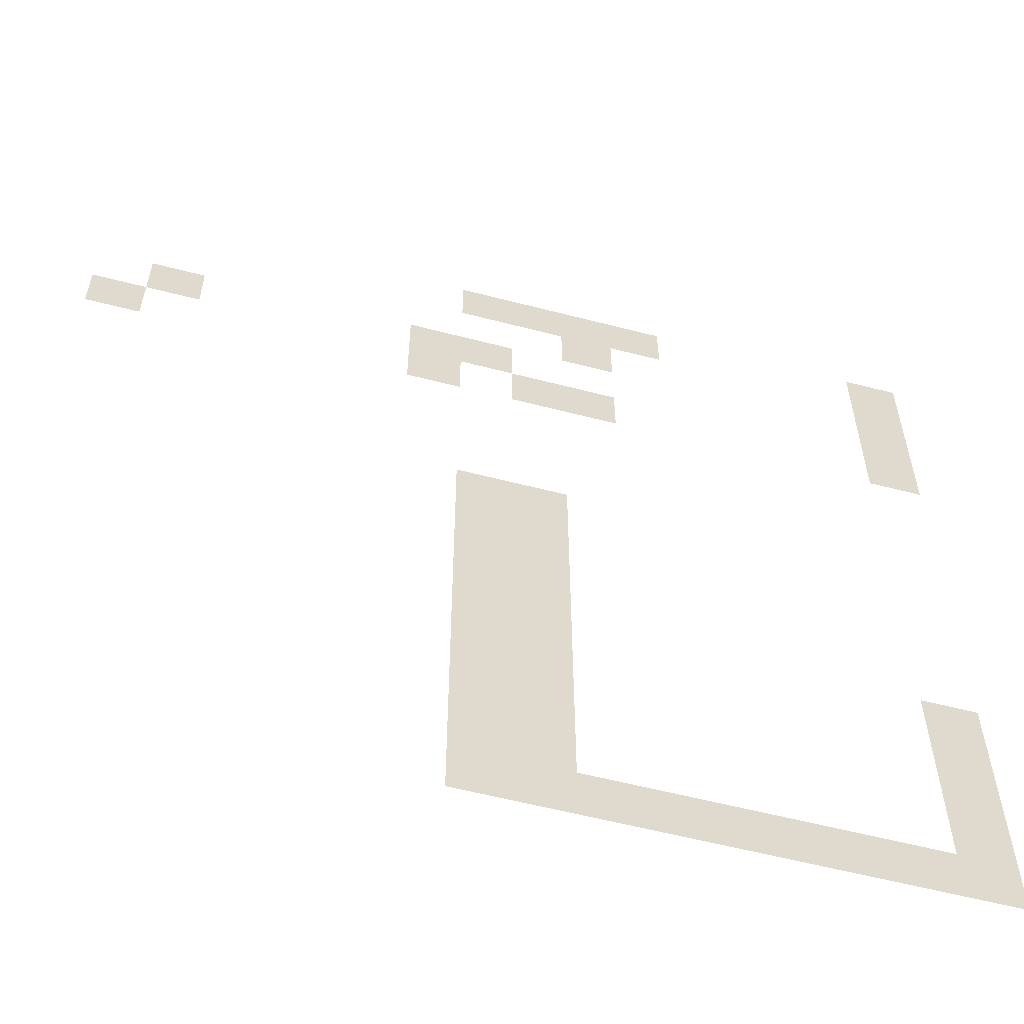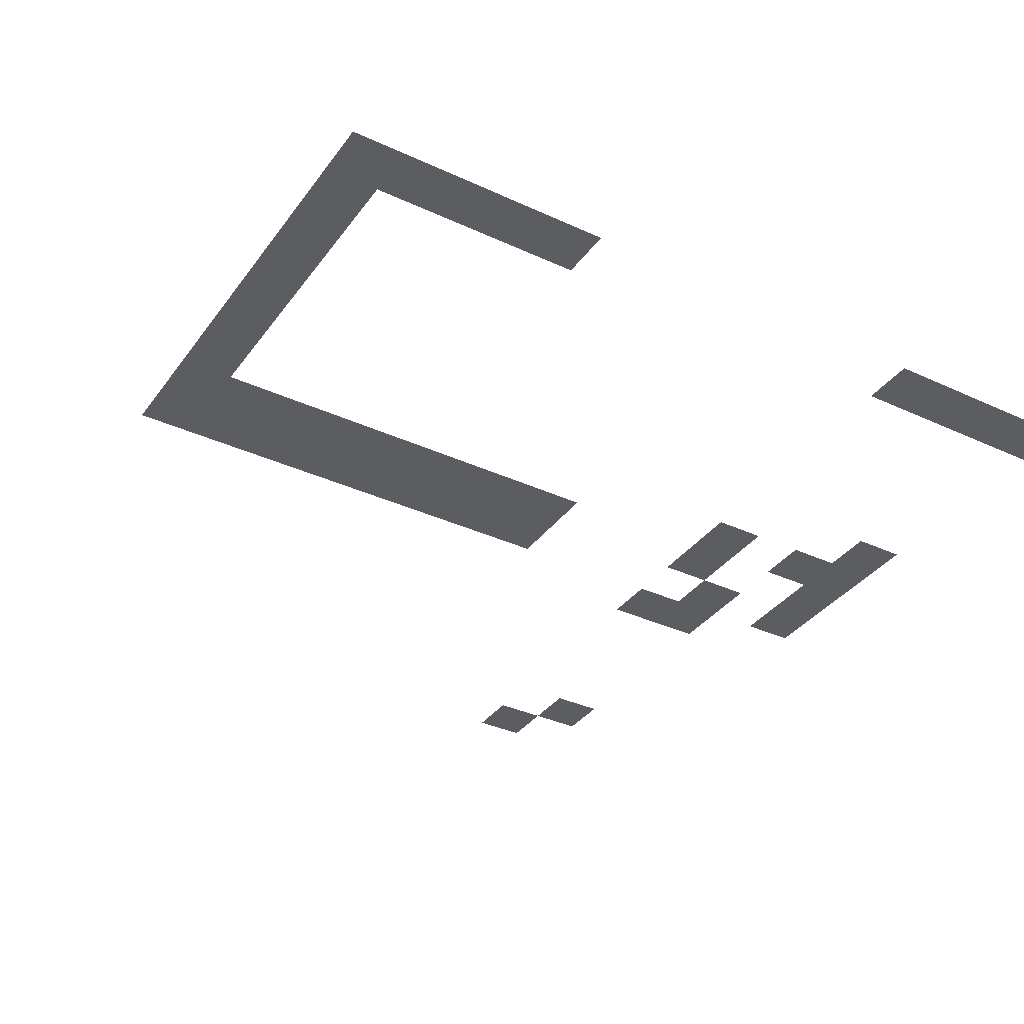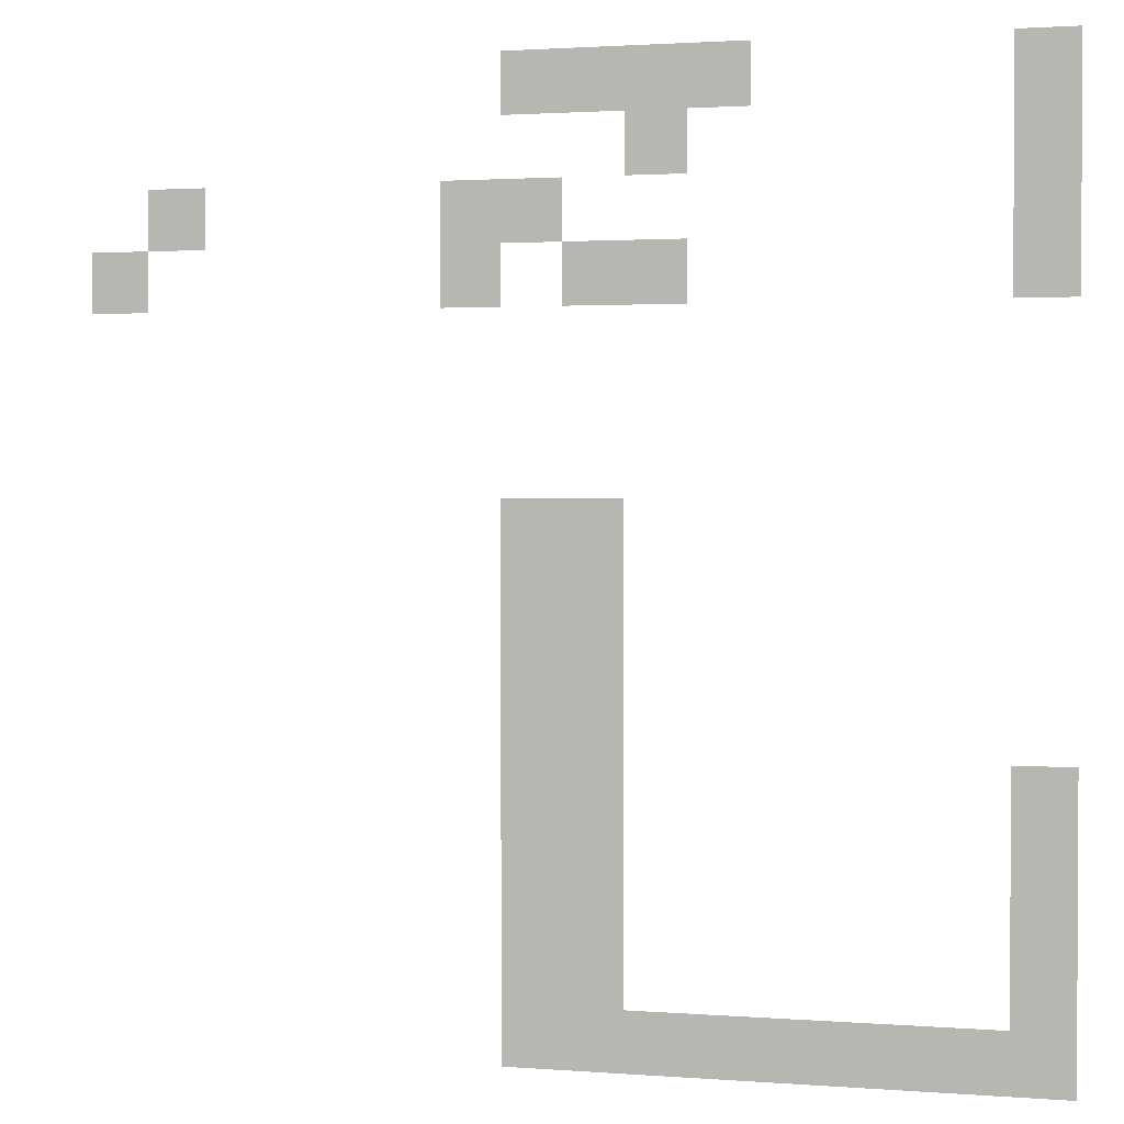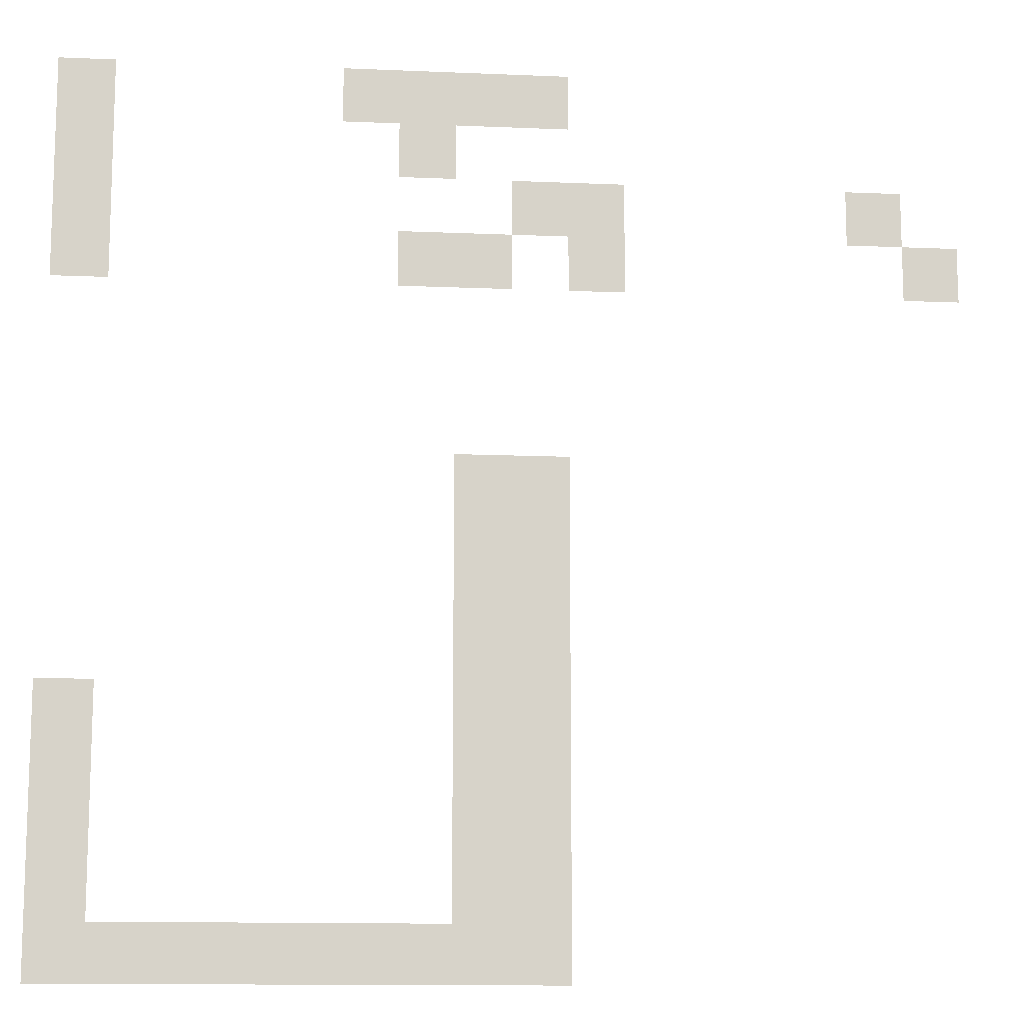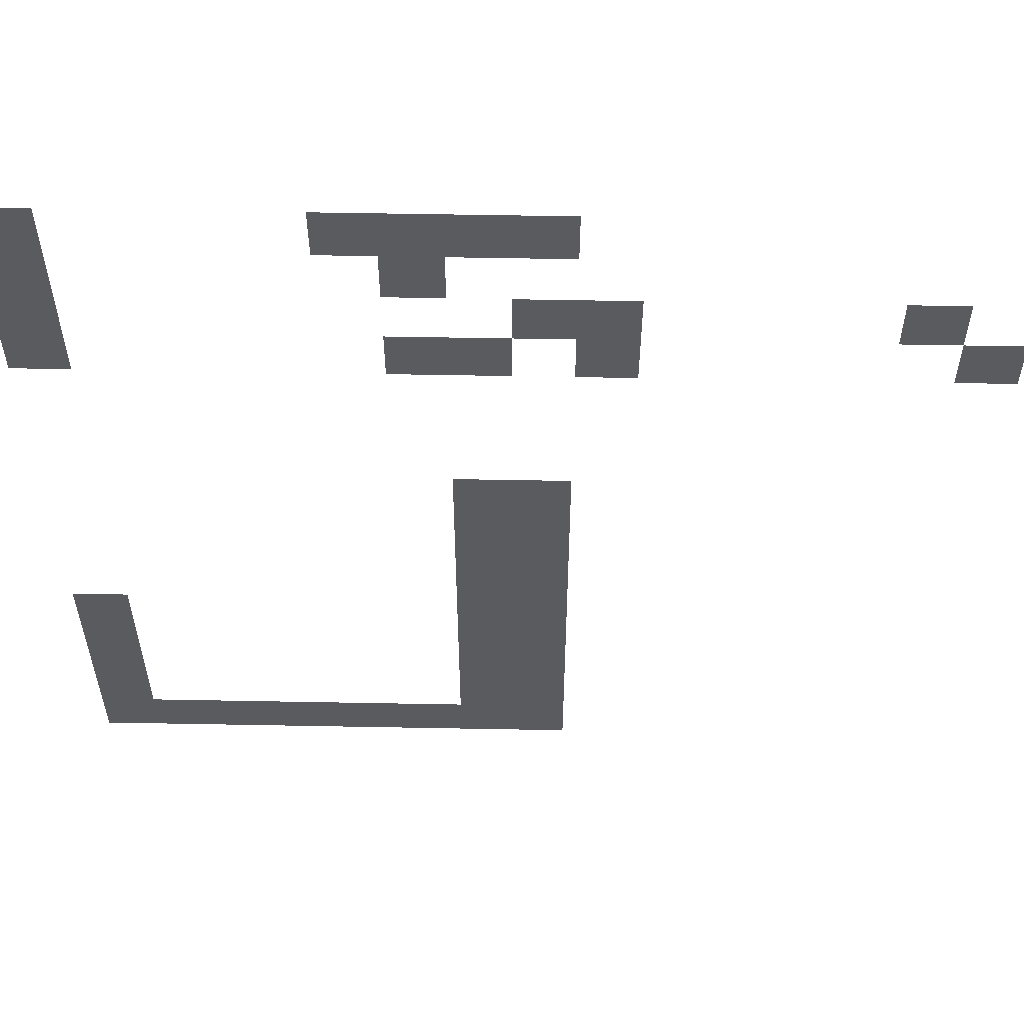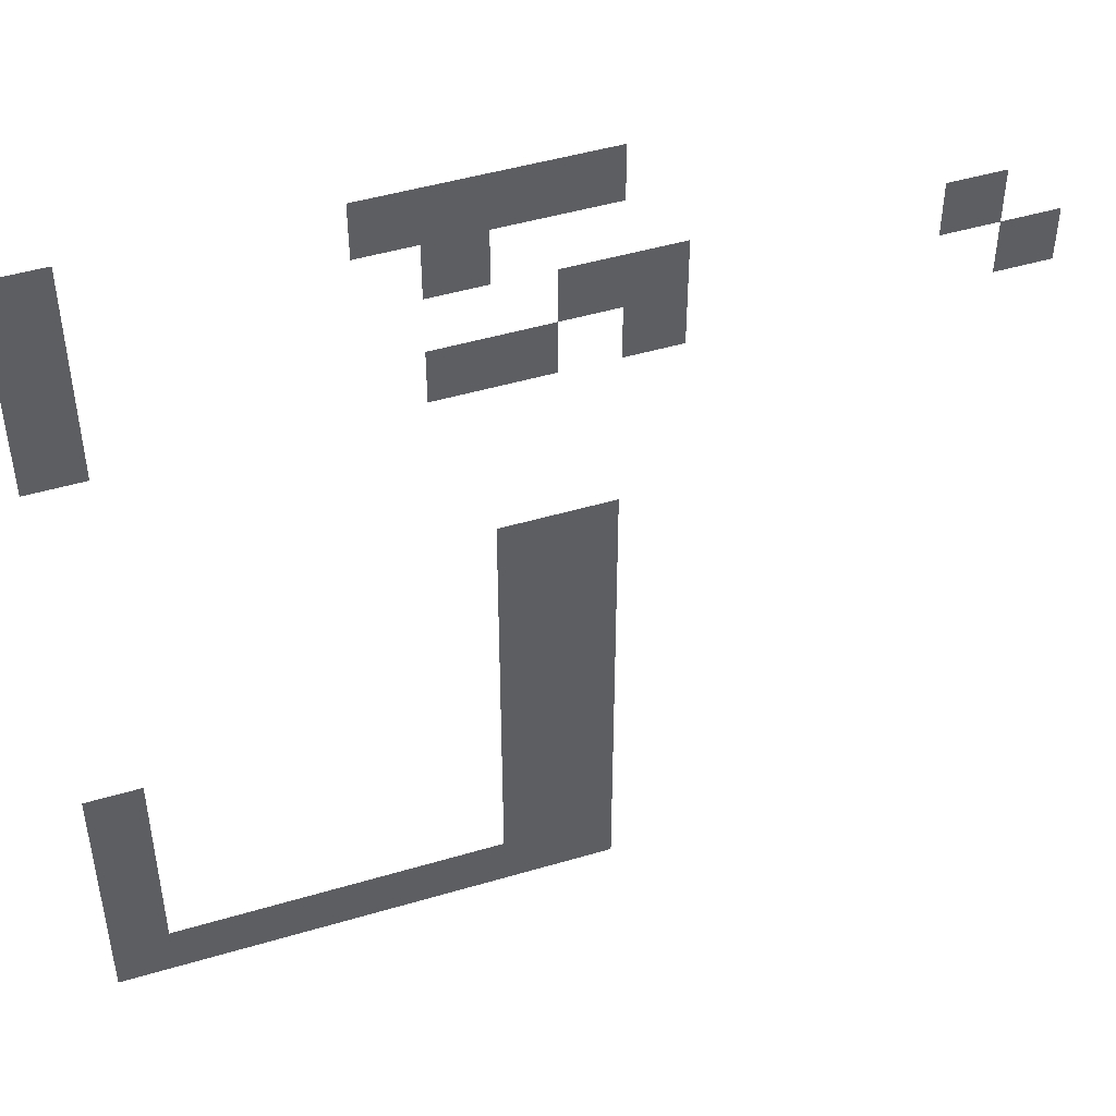
<metadata>
{"format":"obj","ext":"obj","renderer":"f3d","projection":"perspective","resolution":1024,"background":"white","views":[{"elev":-58.5,"azim":-15.0,"up":"+Y"},{"elev":-35.7,"azim":58.7,"up":"+Z"},{"elev":1.7,"azim":15.8,"up":"+Y"},{"elev":-12.5,"azim":174.3,"up":"+Y"},{"elev":57.4,"azim":-178.9,"up":"+Y"},{"elev":47.0,"azim":161.4,"up":"+Y"}]}
</metadata>
<code>
v 0 -16 0
v -16 -16 0
v -16 0 0
v 0 0 0
v -80 -16 0
v -96 -16 0
v -96 0 0
v -80 0 0
v -96 -16 0
v -112 -16 0
v -112 0 0
v -96 0 0
v -112 -16 0
v -128 -16 0
v -128 0 0
v -112 0 0
v -128 -16 0
v -144 -16 0
v -144 0 0
v -128 0 0
v 0 -32 0
v -16 -32 0
v -16 -16 0
v 0 -16 0
v -96 -32 0
v -112 -32 0
v -112 -16 0
v -96 -16 0
v 0 -48 0
v -16 -48 0
v -16 -32 0
v 0 -32 0
v -128 -48 0
v -144 -48 0
v -144 -32 0
v -128 -32 0
v -144 -48 0
v -160 -48 0
v -160 -32 0
v -144 -32 0
v -224 -48 0
v -240 -48 0
v -240 -32 0
v -224 -32 0
v 0 -64 0
v -16 -64 0
v -16 -48 0
v 0 -48 0
v -96 -64 0
v -112 -64 0
v -112 -48 0
v -96 -48 0
v -112 -64 0
v -128 -64 0
v -128 -48 0
v -112 -48 0
v -144 -64 0
v -160 -64 0
v -160 -48 0
v -144 -48 0
v -240 -64 0
v -256 -64 0
v -256 -48 0
v -240 -48 0
v -112 -128 0
v -128 -128 0
v -128 -112 0
v -112 -112 0
v -128 -128 0
v -144 -128 0
v -144 -112 0
v -128 -112 0
v -112 -144 0
v -128 -144 0
v -128 -128 0
v -112 -128 0
v -128 -144 0
v -144 -144 0
v -144 -128 0
v -128 -128 0
v -112 -160 0
v -128 -160 0
v -128 -144 0
v -112 -144 0
v -128 -160 0
v -144 -160 0
v -144 -144 0
v -128 -144 0
v -112 -176 0
v -128 -176 0
v -128 -160 0
v -112 -160 0
v -128 -176 0
v -144 -176 0
v -144 -160 0
v -128 -160 0
v 0 -192 0
v -16 -192 0
v -16 -176 0
v 0 -176 0
v -112 -192 0
v -128 -192 0
v -128 -176 0
v -112 -176 0
v -128 -192 0
v -144 -192 0
v -144 -176 0
v -128 -176 0
v 0 -208 0
v -16 -208 0
v -16 -192 0
v 0 -192 0
v -112 -208 0
v -128 -208 0
v -128 -192 0
v -112 -192 0
v -128 -208 0
v -144 -208 0
v -144 -192 0
v -128 -192 0
v 0 -224 0
v -16 -224 0
v -16 -208 0
v 0 -208 0
v -112 -224 0
v -128 -224 0
v -128 -208 0
v -112 -208 0
v -128 -224 0
v -144 -224 0
v -144 -208 0
v -128 -208 0
v 0 -240 0
v -16 -240 0
v -16 -224 0
v 0 -224 0
v -112 -240 0
v -128 -240 0
v -128 -224 0
v -112 -224 0
v -128 -240 0
v -144 -240 0
v -144 -224 0
v -128 -224 0
v 0 -256 0
v -16 -256 0
v -16 -240 0
v 0 -240 0
v -16 -256 0
v -32 -256 0
v -32 -240 0
v -16 -240 0
v -32 -256 0
v -48 -256 0
v -48 -240 0
v -32 -240 0
v -48 -256 0
v -64 -256 0
v -64 -240 0
v -48 -240 0
v -64 -256 0
v -80 -256 0
v -80 -240 0
v -64 -240 0
v -80 -256 0
v -96 -256 0
v -96 -240 0
v -80 -240 0
v -96 -256 0
v -112 -256 0
v -112 -240 0
v -96 -240 0
v -112 -256 0
v -128 -256 0
v -128 -240 0
v -112 -240 0
v -128 -256 0
v -144 -256 0
v -144 -240 0
v -128 -240 0
g icmc_mesh_0148
f 1 2 3 4
f 5 6 7 8
f 9 10 11 12
f 13 14 15 16
f 17 18 19 20
f 21 22 23 24
f 25 26 27 28
f 29 30 31 32
f 33 34 35 36
f 37 38 39 40
f 41 42 43 44
f 45 46 47 48
f 49 50 51 52
f 53 54 55 56
f 57 58 59 60
f 61 62 63 64
f 65 66 67 68
f 69 70 71 72
f 73 74 75 76
f 77 78 79 80
f 81 82 83 84
f 85 86 87 88
f 89 90 91 92
f 93 94 95 96
f 97 98 99 100
f 101 102 103 104
f 105 106 107 108
f 109 110 111 112
f 113 114 115 116
f 117 118 119 120
f 121 122 123 124
f 125 126 127 128
f 129 130 131 132
f 133 134 135 136
f 137 138 139 140
f 141 142 143 144
f 145 146 147 148
f 149 150 151 152
f 153 154 155 156
f 157 158 159 160
f 161 162 163 164
f 165 166 167 168
f 169 170 171 172
f 173 174 175 176
f 177 178 179 180

</code>
